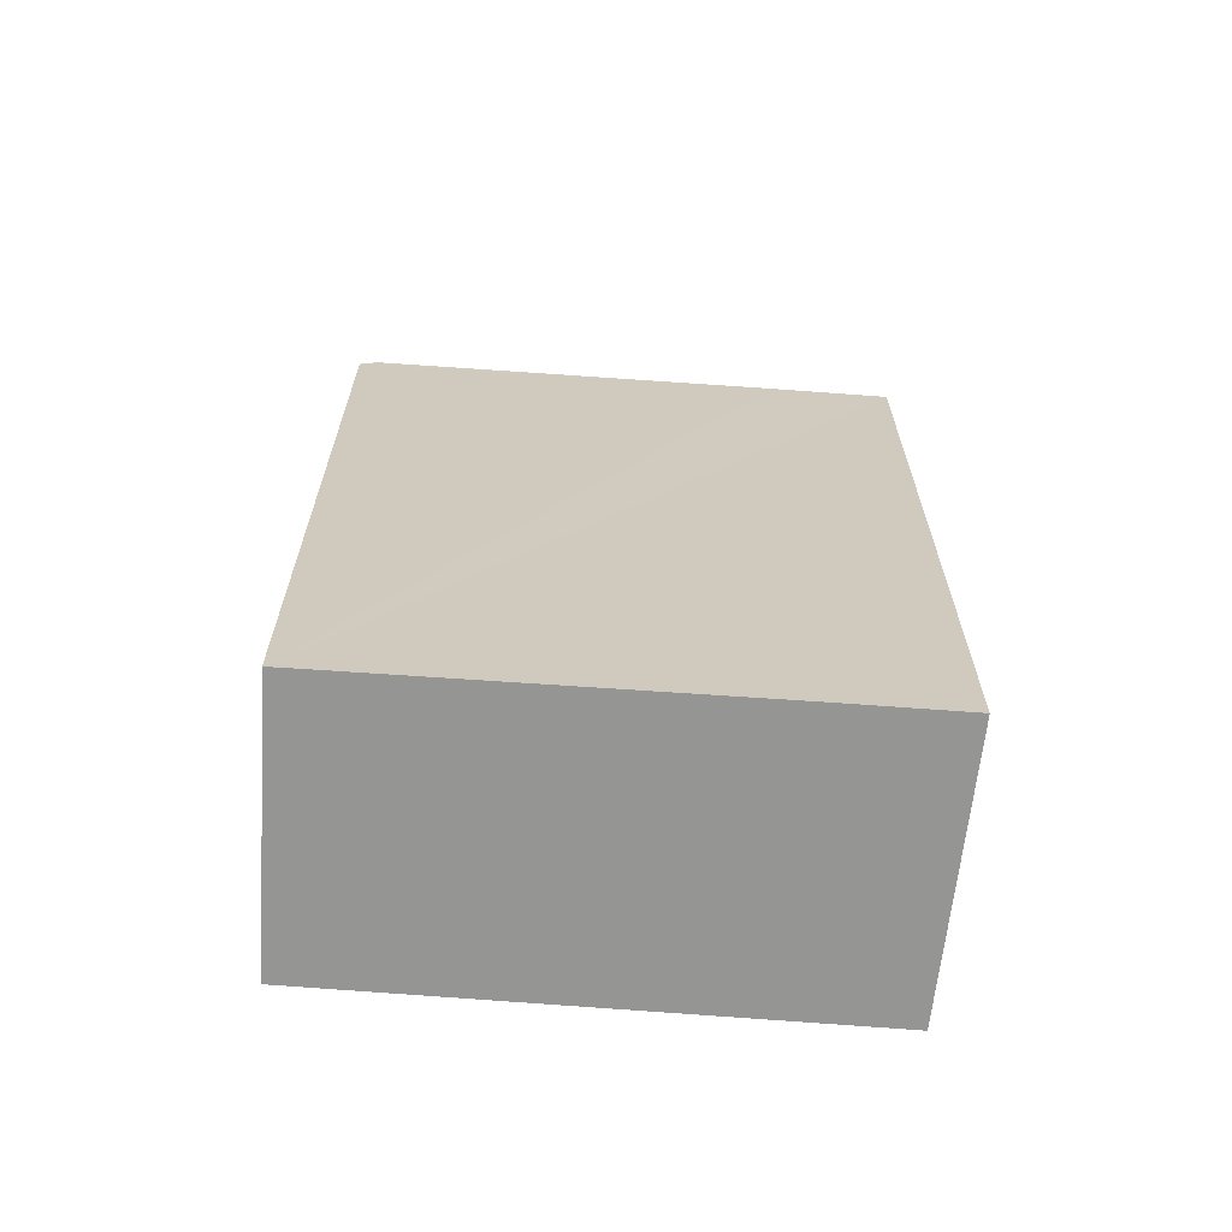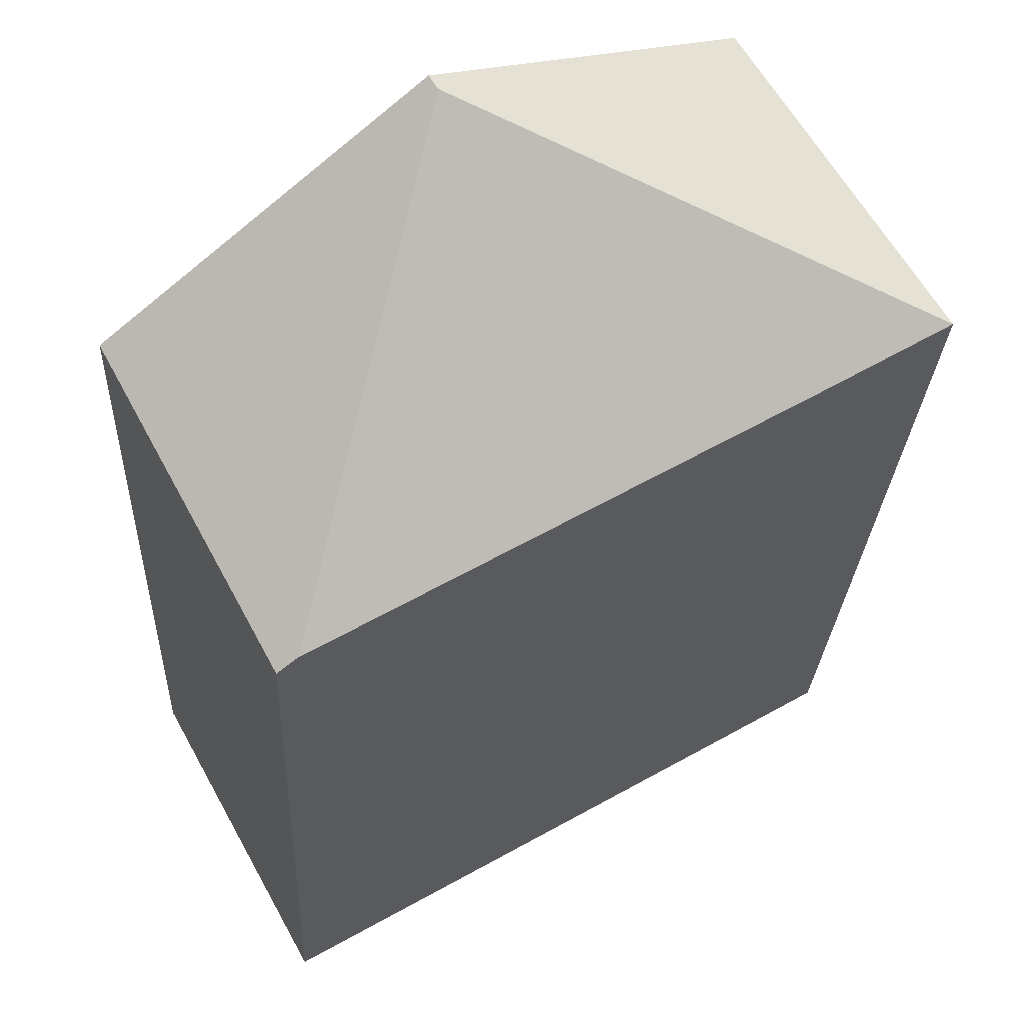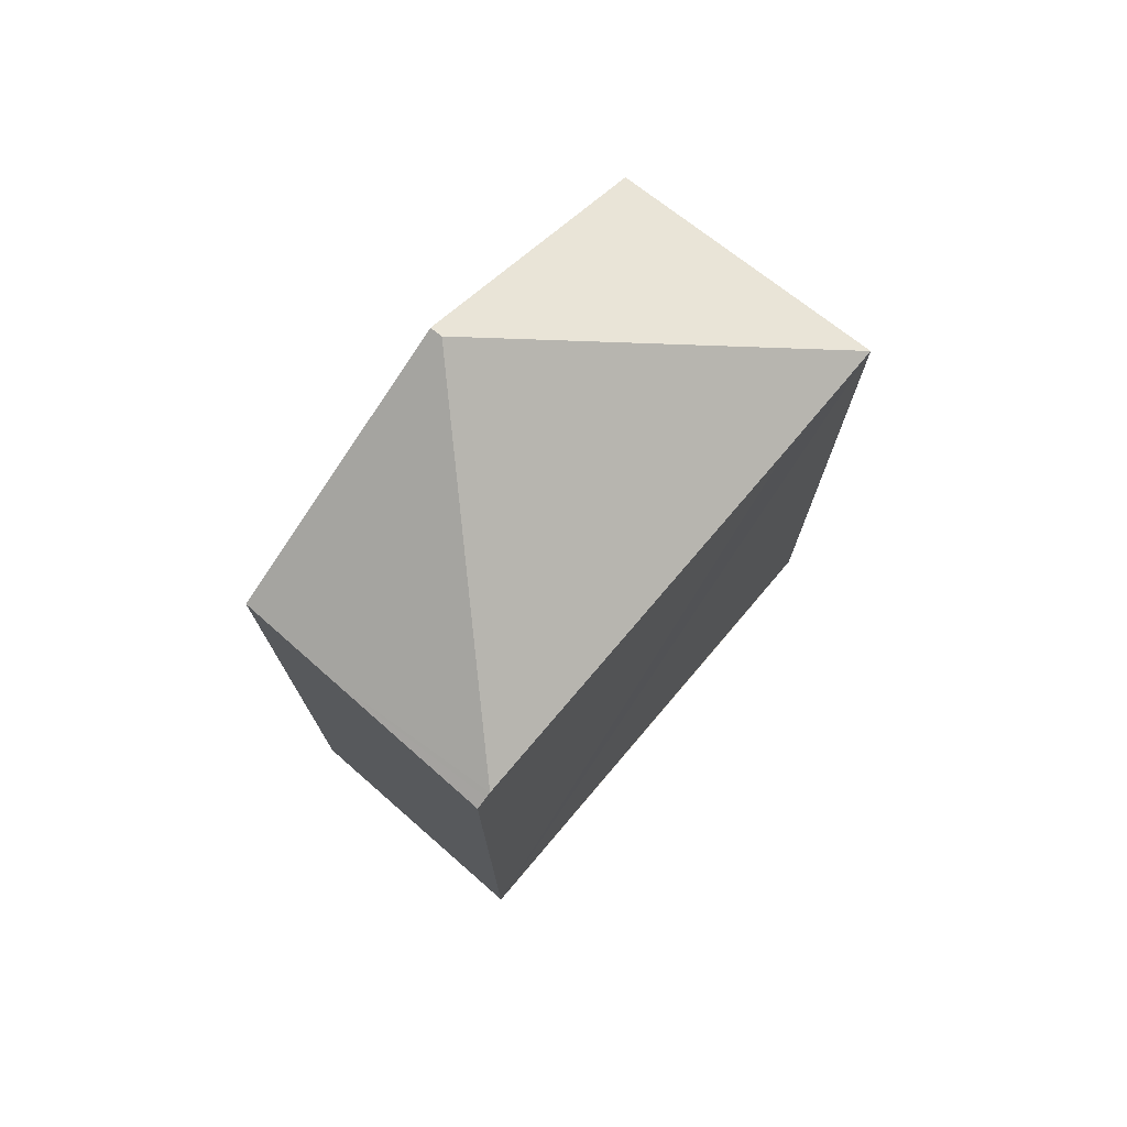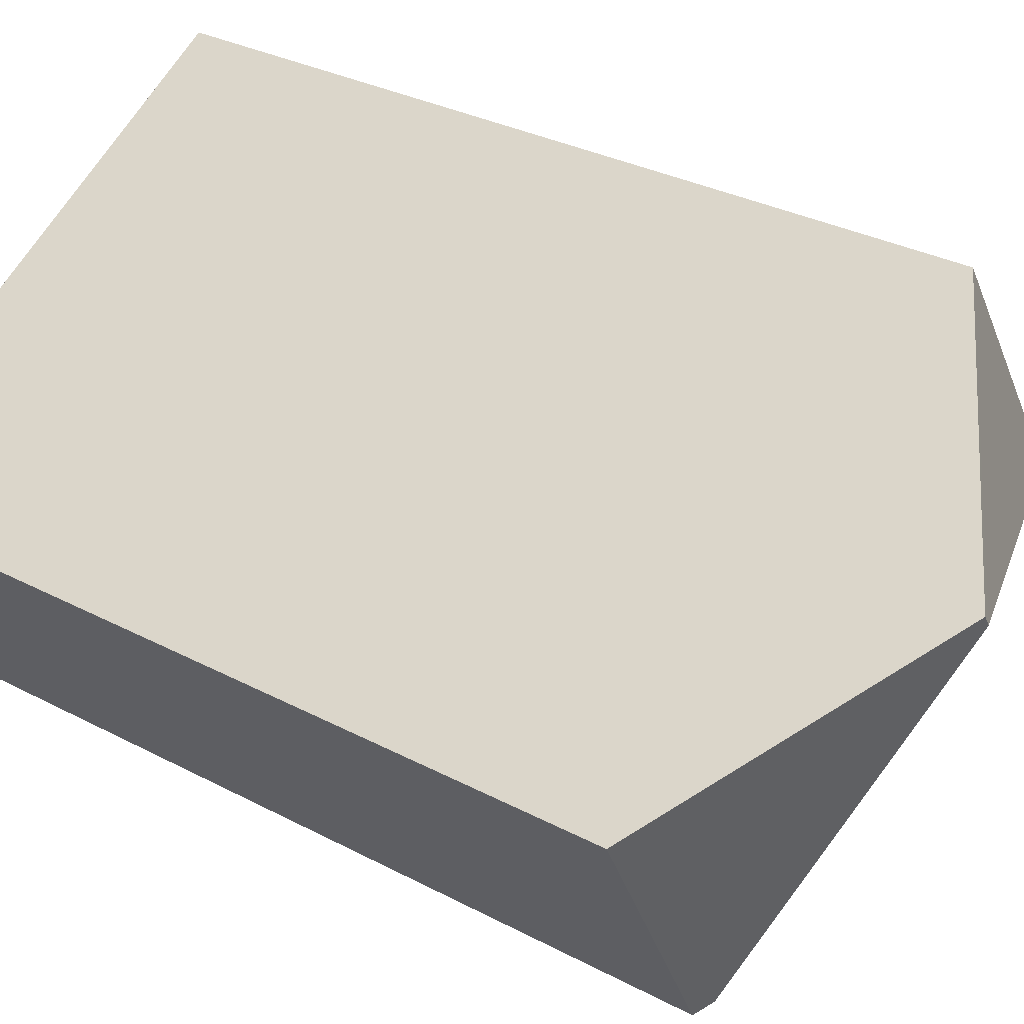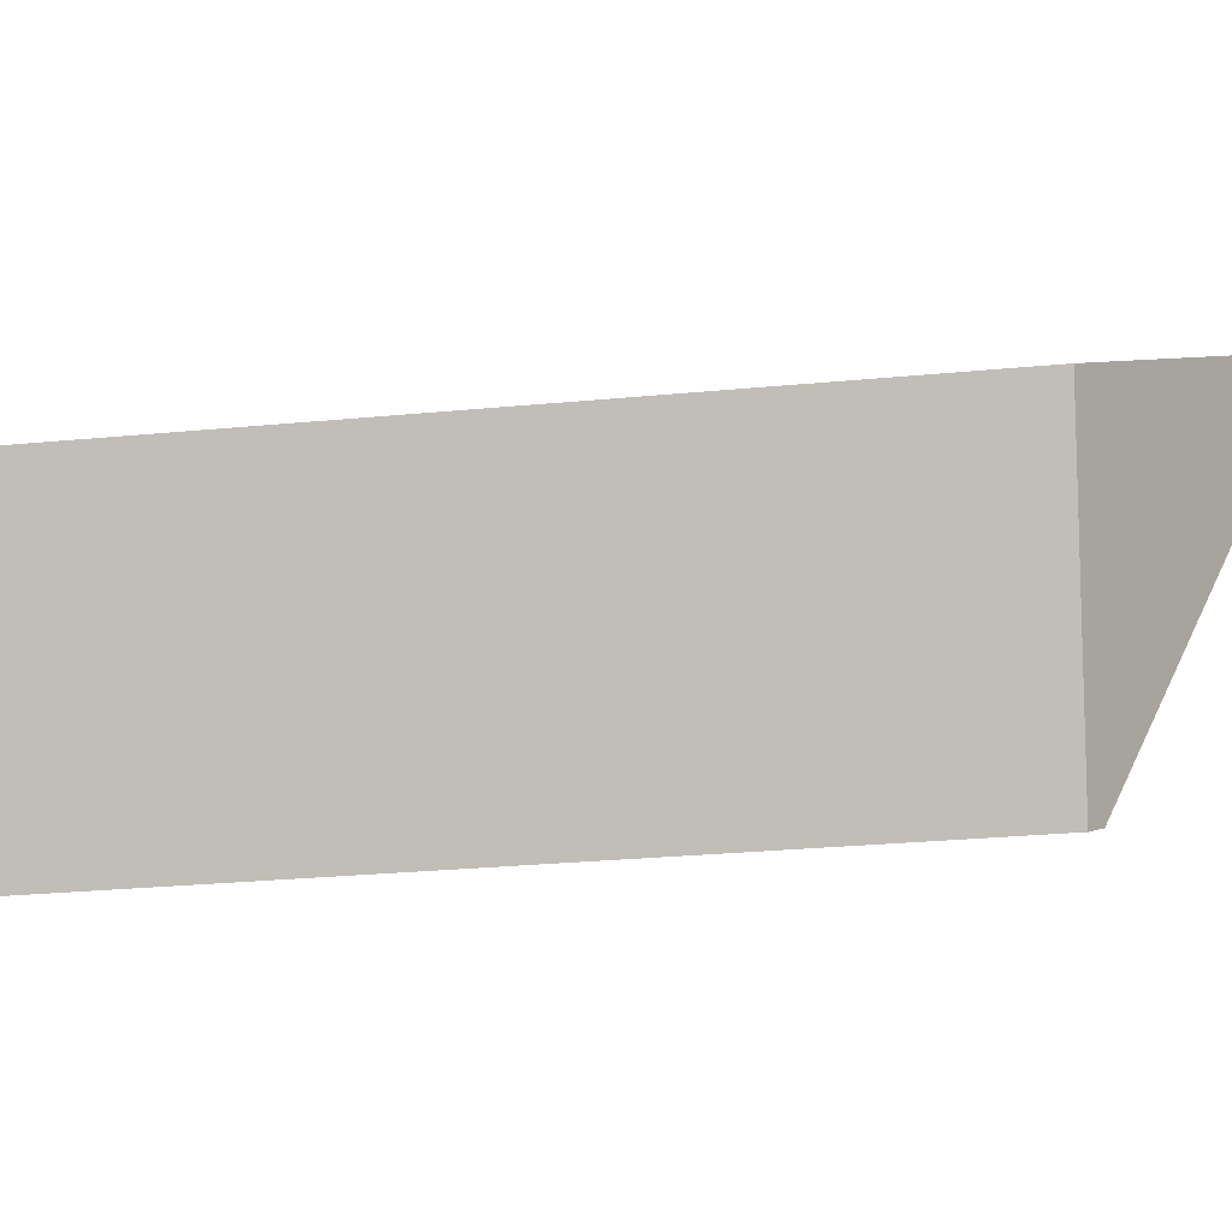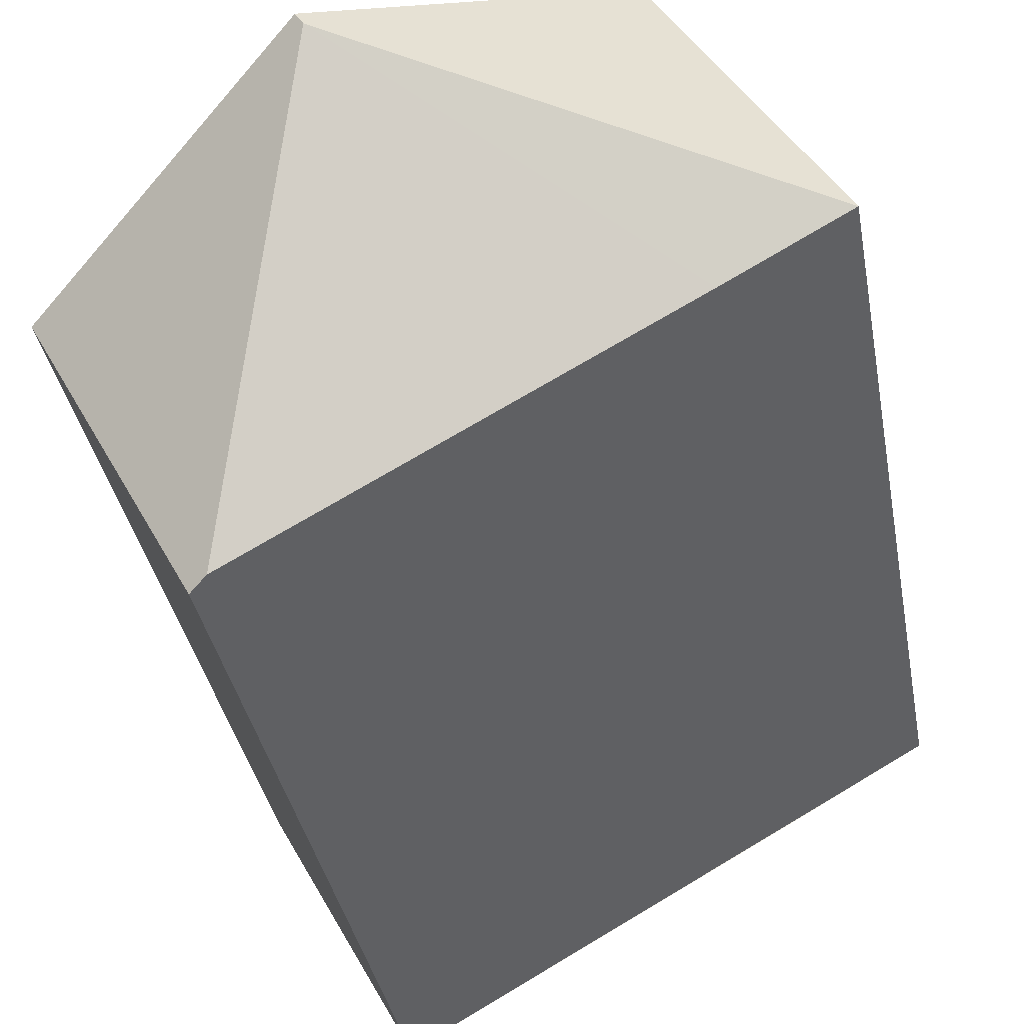
<metadata>
{"format":"obj","ext":"obj","renderer":"f3d","projection":"perspective","resolution":1024,"background":"white","views":[{"elev":-67.4,"azim":-154.5,"up":"+Y"},{"elev":-23.2,"azim":177.7,"up":"+Z"},{"elev":75.9,"azim":159.9,"up":"+Y"},{"elev":30.5,"azim":127.6,"up":"+Z"},{"elev":-27.2,"azim":98.5,"up":"+Z"},{"elev":-34.2,"azim":-170.3,"up":"+Z"}]}
</metadata>
<code>
v  8.71 14.59 -4.937
v  10.49 14.59 -2.135
v  8.898 14.47 -5.042
v  8.622 14.65 -4.888
v  6.966 17.52 1.737
v  11.36 14.66 -0.547
v  7.09 17.52 1.931
v  8.44 14.65 -4.786
v  1.945 14.65 -1.114
v  0 14.65 8.974e-16
v  2.805 14.65 4.417
v  0 0 0
v  2.805 -2.705e-16 4.417
v  11.36 3.349e-17 -0.547
v  7.09 -1.182e-16 1.931
v  8.898 3.087e-16 -5.042
v  10.49 1.307e-16 -2.135
v  8.71 3.023e-16 -4.937
v  8.622 2.993e-16 -4.888
v  8.44 2.931e-16 -4.786
v  1.945 6.821e-17 -1.114
g defaultobject
f 1 2 3
f 2 1 4
f 2 4 5
f 2 5 6
f 6 5 7
f 8 5 4
f 5 8 9
f 5 9 10
f 11 5 10
f 5 11 7
f 12 11 10
f 11 12 13
f 11 6 7
f 6 11 13
f 6 13 14
f 14 13 15
f 14 2 6
f 2 14 3
f 3 14 16
f 16 14 17
f 1 8 4
f 8 1 9
f 9 1 3
f 9 3 16
f 9 16 10
f 10 16 12
f 12 16 18
f 12 18 19
f 12 19 20
f 12 20 21
f 17 18 16
f 18 17 19
f 19 17 20
f 20 17 21
f 21 17 14
f 21 14 15
f 21 15 13
f 21 13 12

</code>
